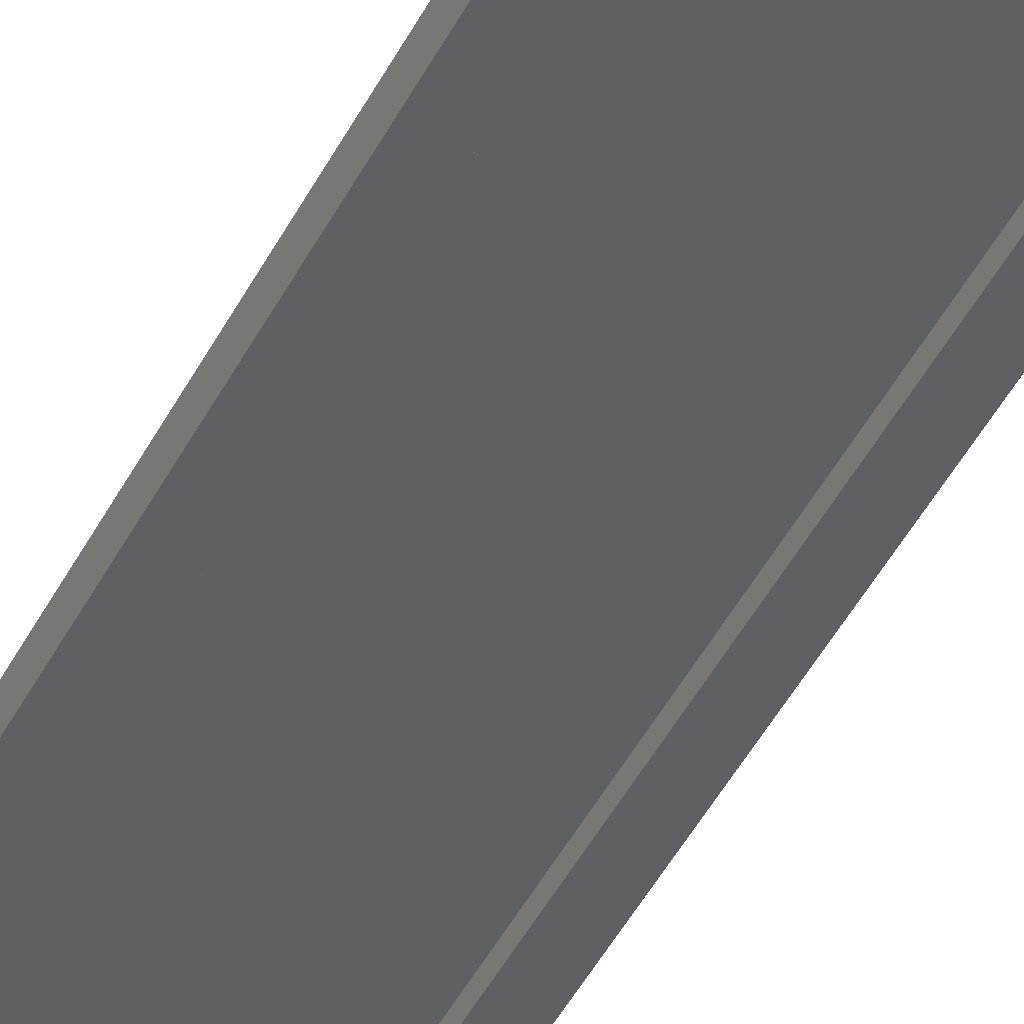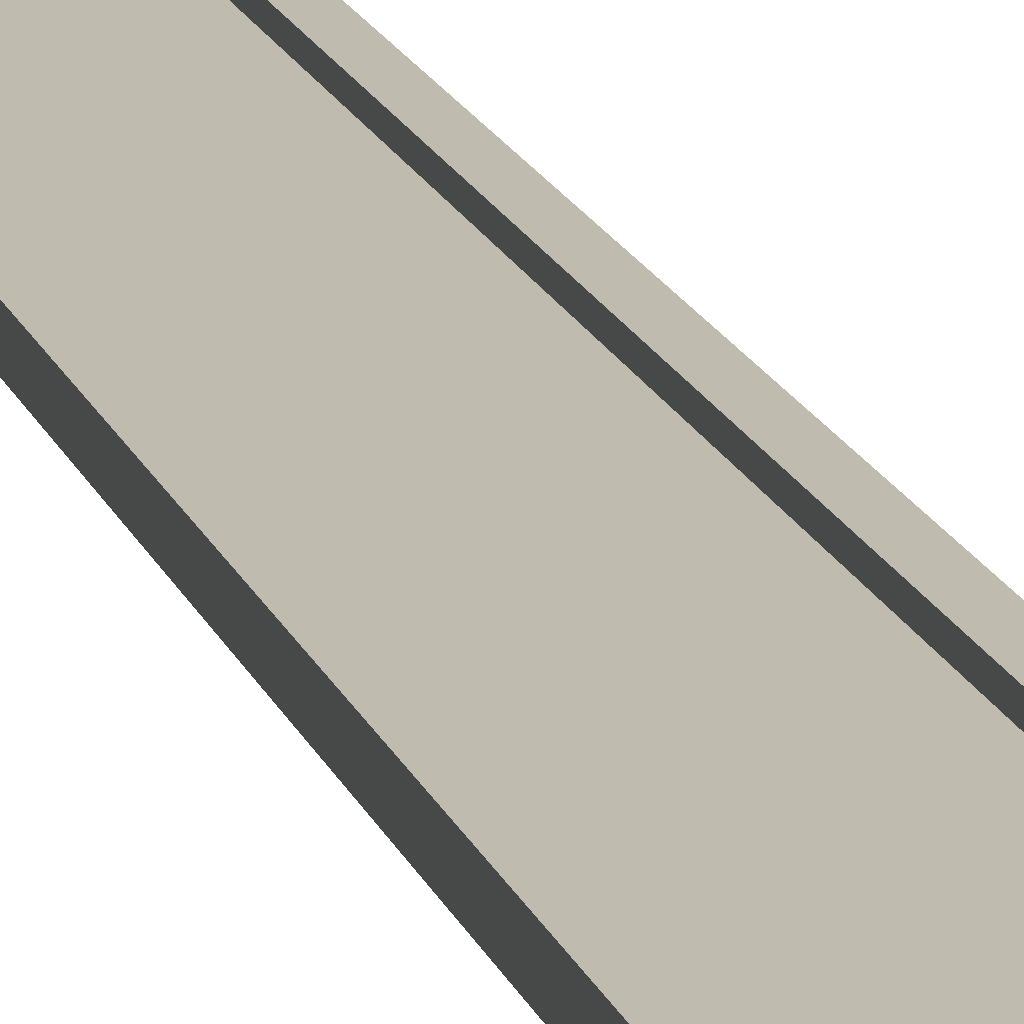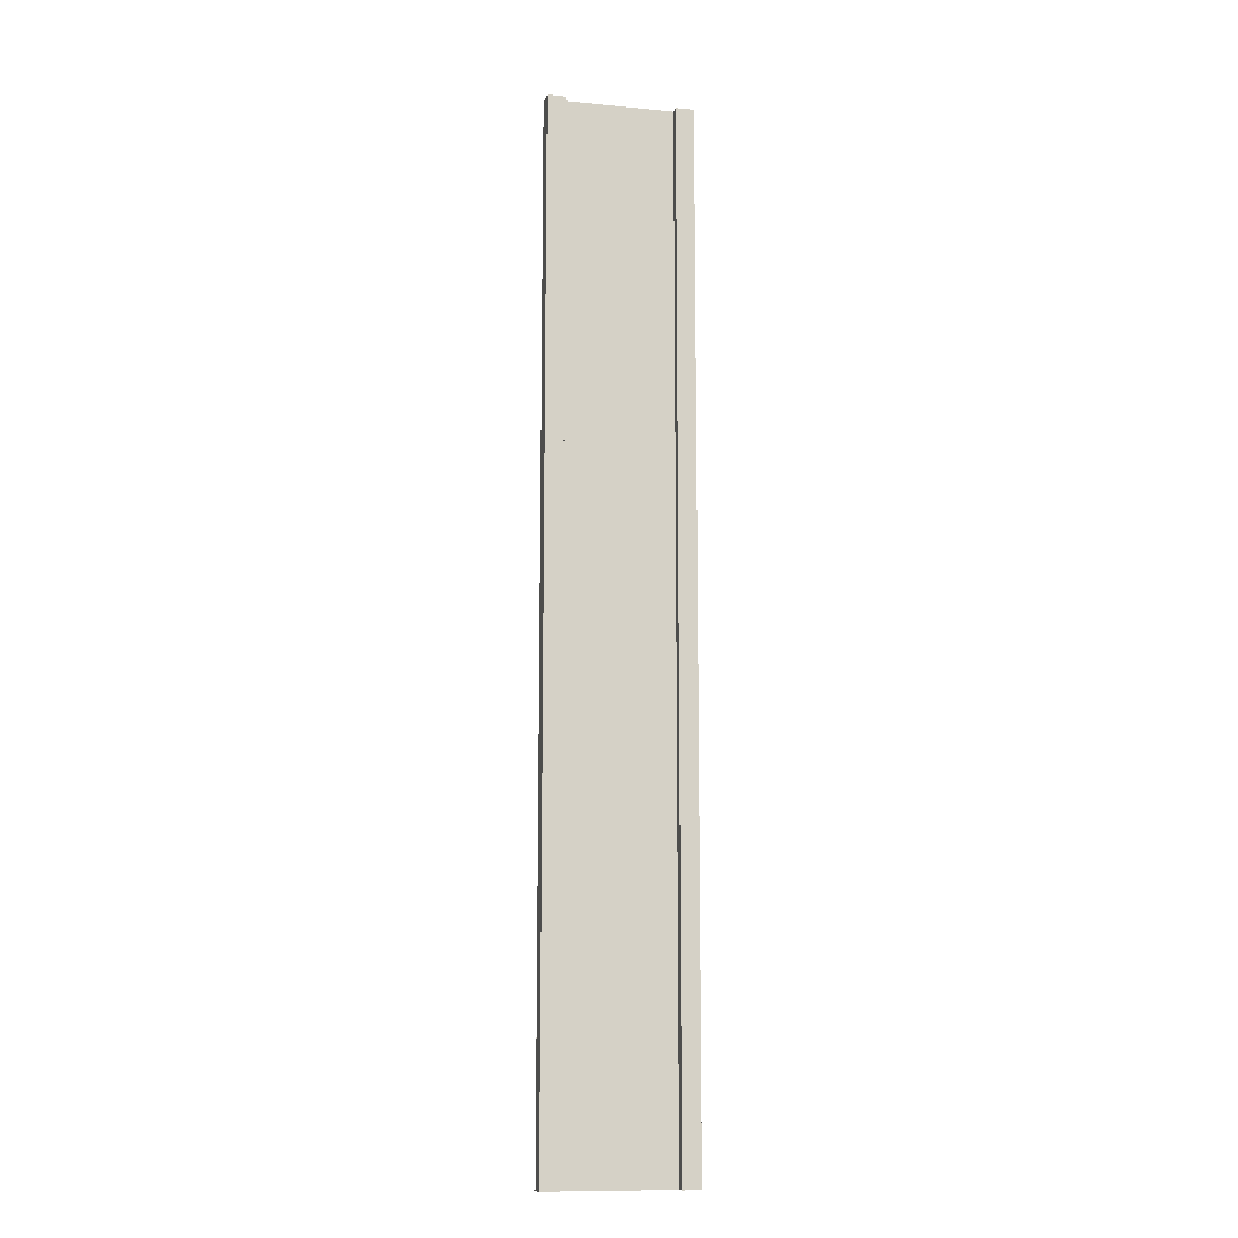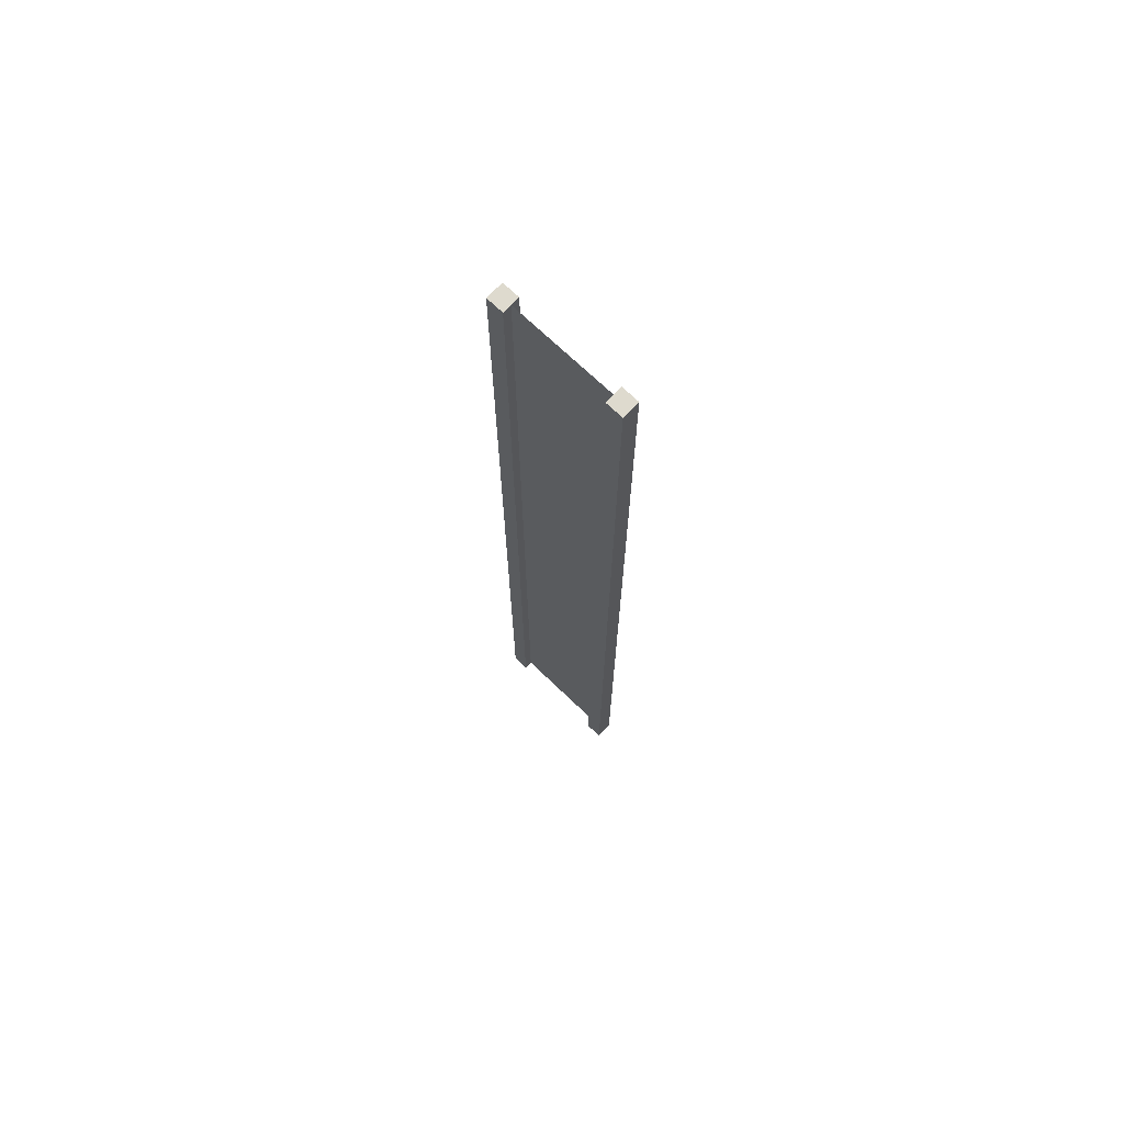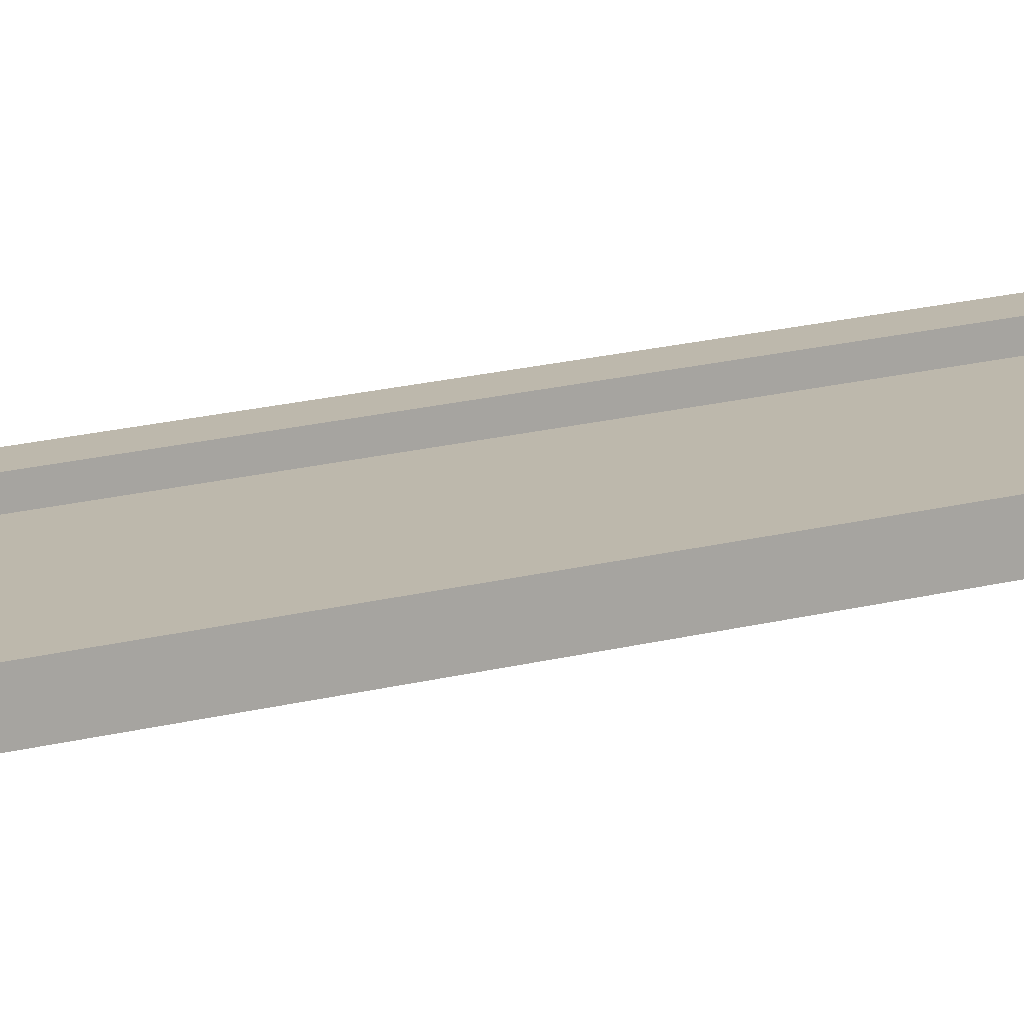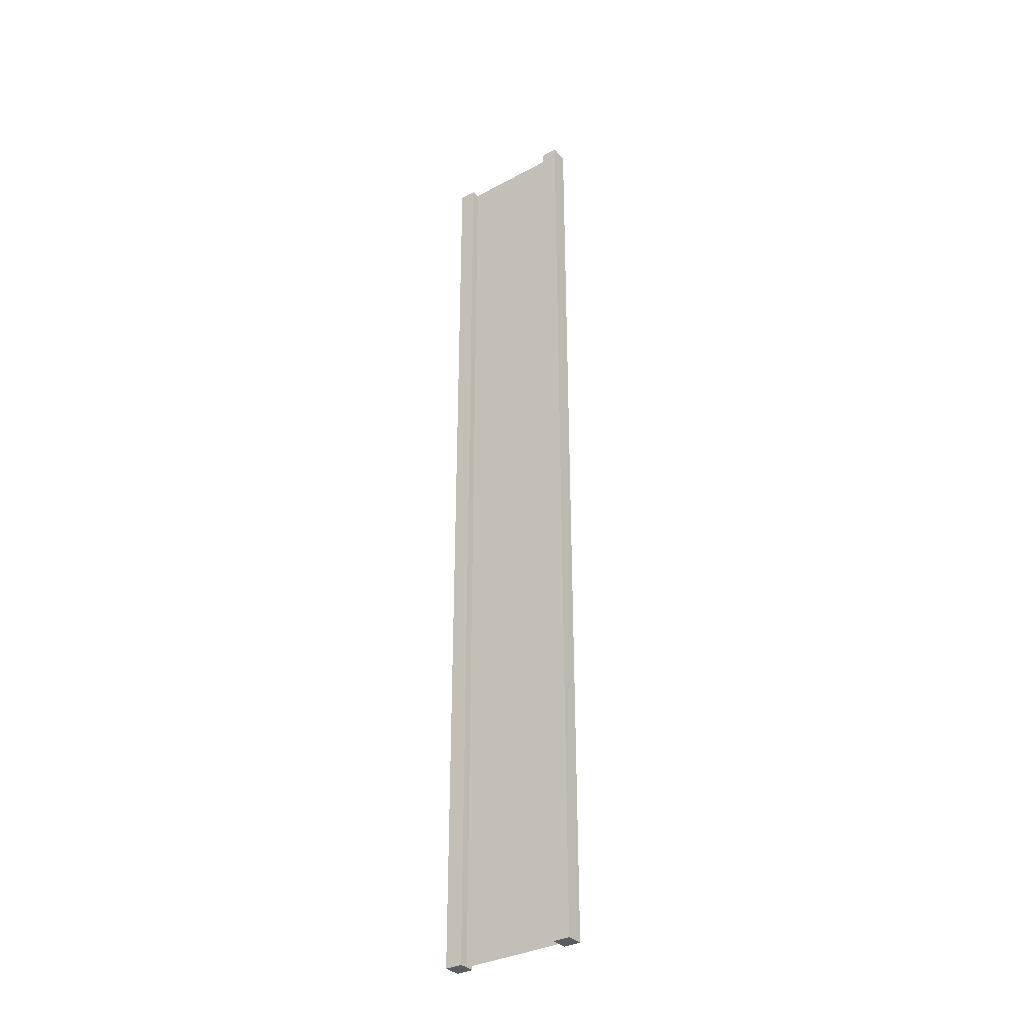
<metadata>
{"format":"obj","ext":"obj","renderer":"f3d","projection":"perspective","resolution":1024,"background":"white","views":[{"elev":-43.7,"azim":-25.1,"up":"+Z"},{"elev":16.1,"azim":-15.3,"up":"+Z"},{"elev":-12.2,"azim":-13.3,"up":"+Y"},{"elev":71.3,"azim":43.8,"up":"+Y"},{"elev":14.8,"azim":57.9,"up":"+Z"},{"elev":-33.6,"azim":36.3,"up":"+Y"}]}
</metadata>
<code>
g pb_Mesh-397962
v -0.75 -3 0.25
v -1 -3 0.25
v -0.75 11 0.25
v -1 11 0.25
v -1 -3 0.25
v -1 -3 -2.384e-07
v -1 11 0.25
v -1 11 -1.867e-07
v -1 -3 -2.384e-07
v -0.75 -3 -1.49e-07
v -1 11 -1.867e-07
v -0.75 11 2.495e-07
v 1 -3 4.768e-07
v 1 -3 0.25
v 1 11 5.642e-07
v 1 11 0.25
v -0.75 11 0.25
v -1 11 0.25
v -0.75 11 2.495e-07
v -1 11 -1.867e-07
v -0.75 -3 -1.49e-07
v -1 -3 -2.384e-07
v -0.75 -3 0.25
v -1 -3 0.25
v 0.75 -3 3.874e-07
v 0.75 -3 0.25
v 1 -3 4.768e-07
v 1 -3 0.25
v 0.75 11 6.758e-07
v 0.75 -3 3.874e-07
v 1 11 5.642e-07
v 1 -3 4.768e-07
v 0.75 -3 0.25
v 0.75 11 0.25
v 1 -3 0.25
v 1 11 0.25
v 0.75 11 0.25
v 0.75 11 6.758e-07
v 1 11 0.25
v 1 11 5.642e-07
v -0.75 -3 0.25
v -0.75 11 0.25
v -0.75 -3 -1.49e-07
v -0.75 11 2.495e-07
v 0.75 11 0.25
v 0.75 -3 0.25
v 0.75 11 6.758e-07
v 0.75 -3 3.874e-07
v -0.75 -3 0.125
v -0.75 11 0.125
v 0.75 -3 0.125
v 0.75 11 0.125
g pb_Mesh-397962_0
f 3 2 1
f 3 4 2
f 7 6 5
f 7 8 6
f 11 10 9
f 11 12 10
f 15 14 13
f 15 16 14
f 19 18 17
f 19 20 18
f 23 22 21
f 23 24 22
f 27 26 25
f 27 28 26
f 31 30 29
f 31 32 30
f 35 34 33
f 35 36 34
f 39 38 37
f 39 40 38
f 43 42 41
f 43 44 42
f 47 46 45
f 47 48 46
g pb_Mesh-397962_1
f 51 50 49
f 51 52 50

</code>
